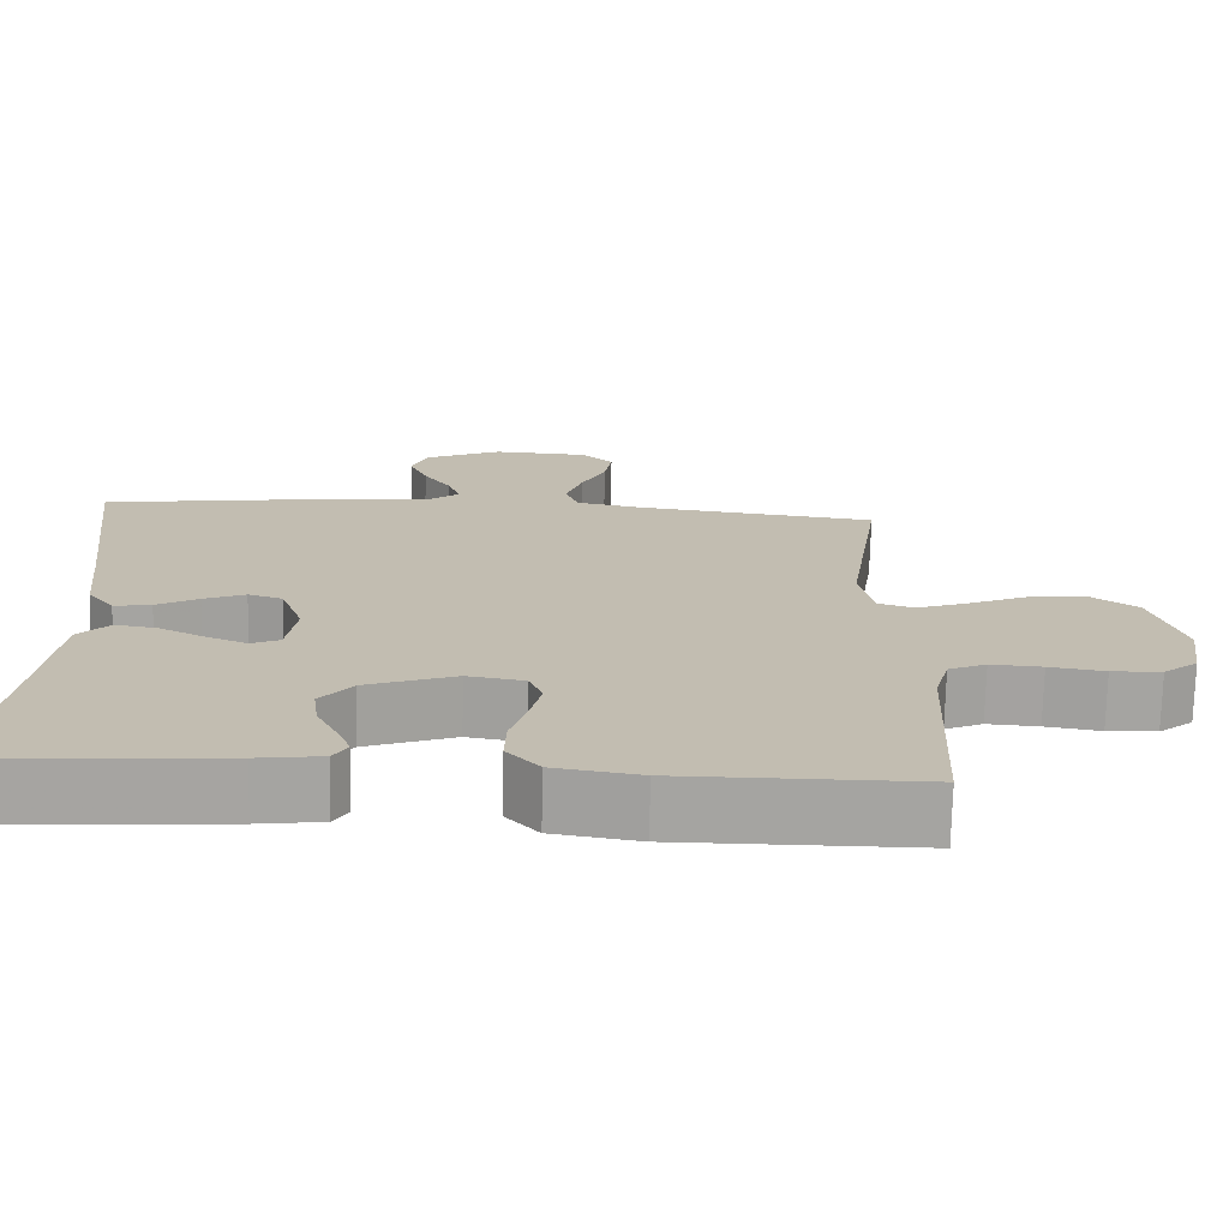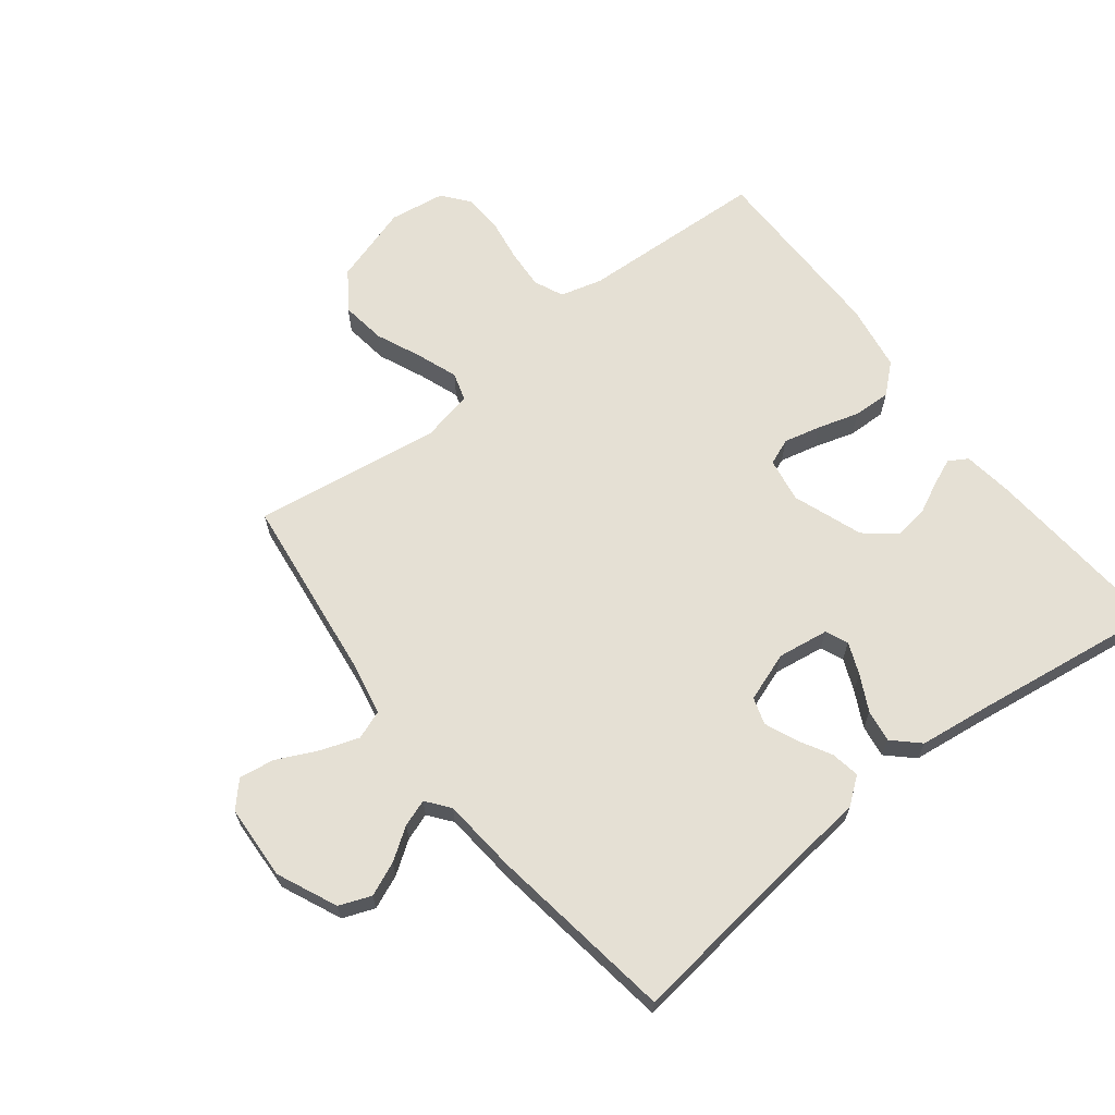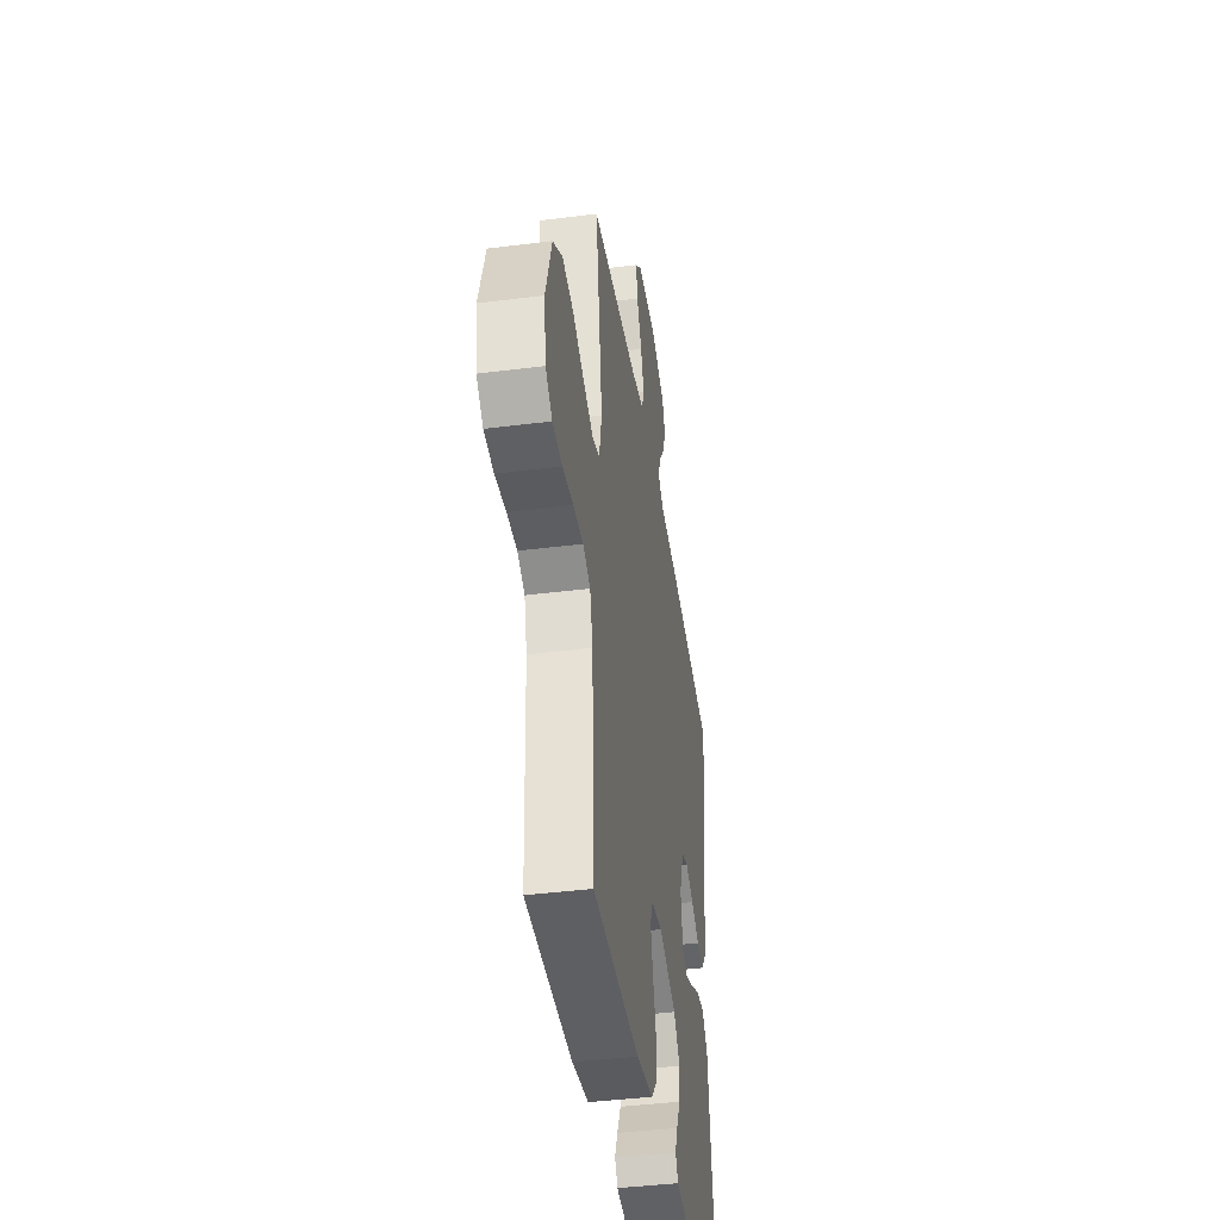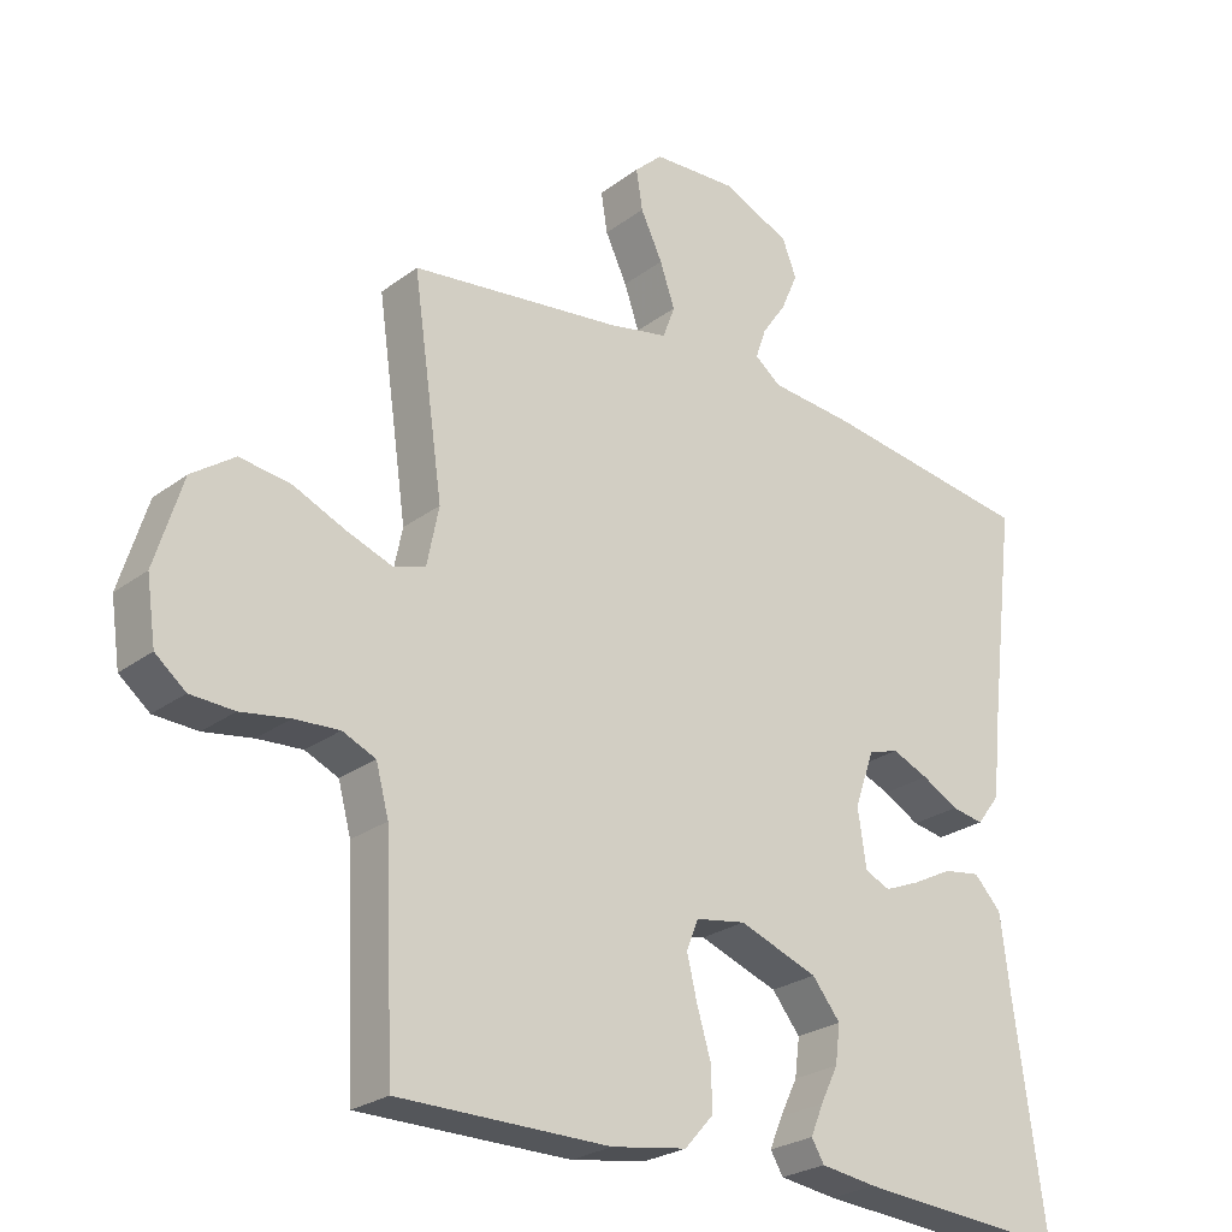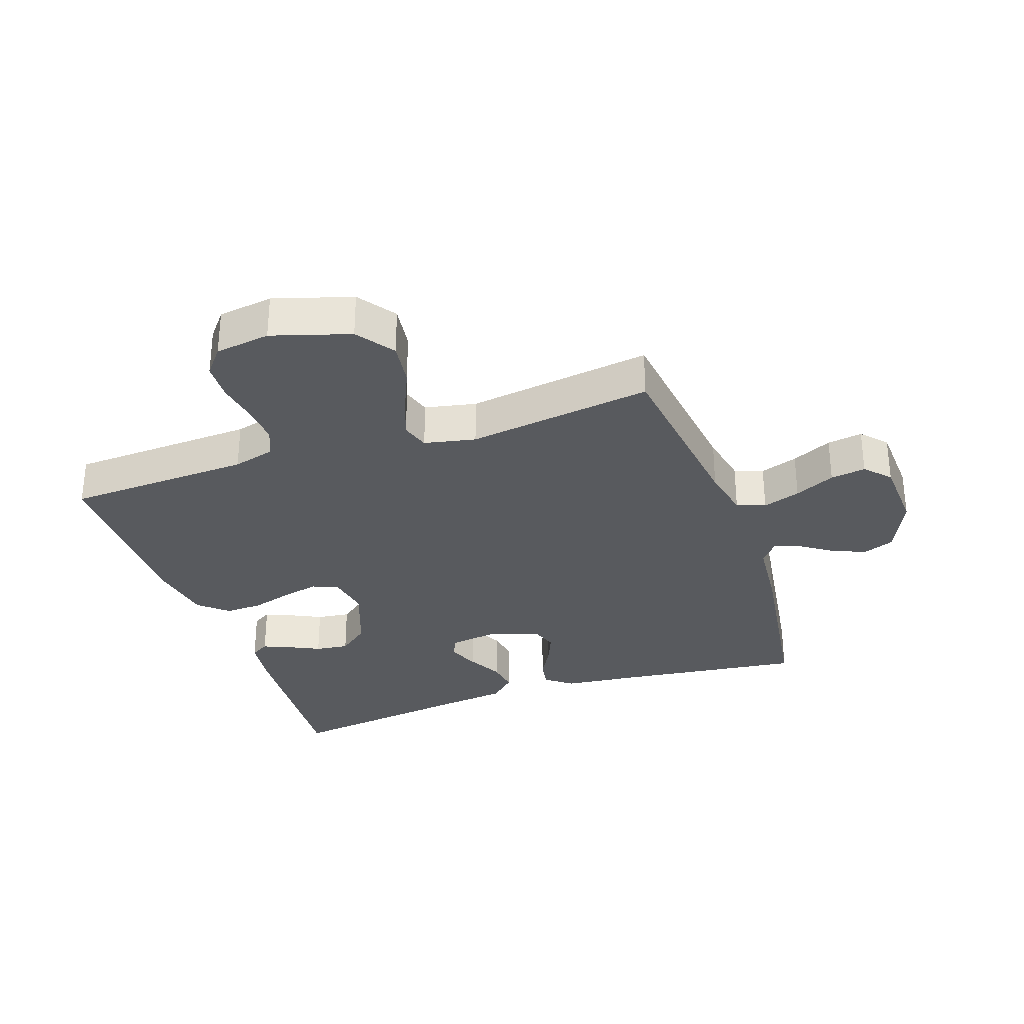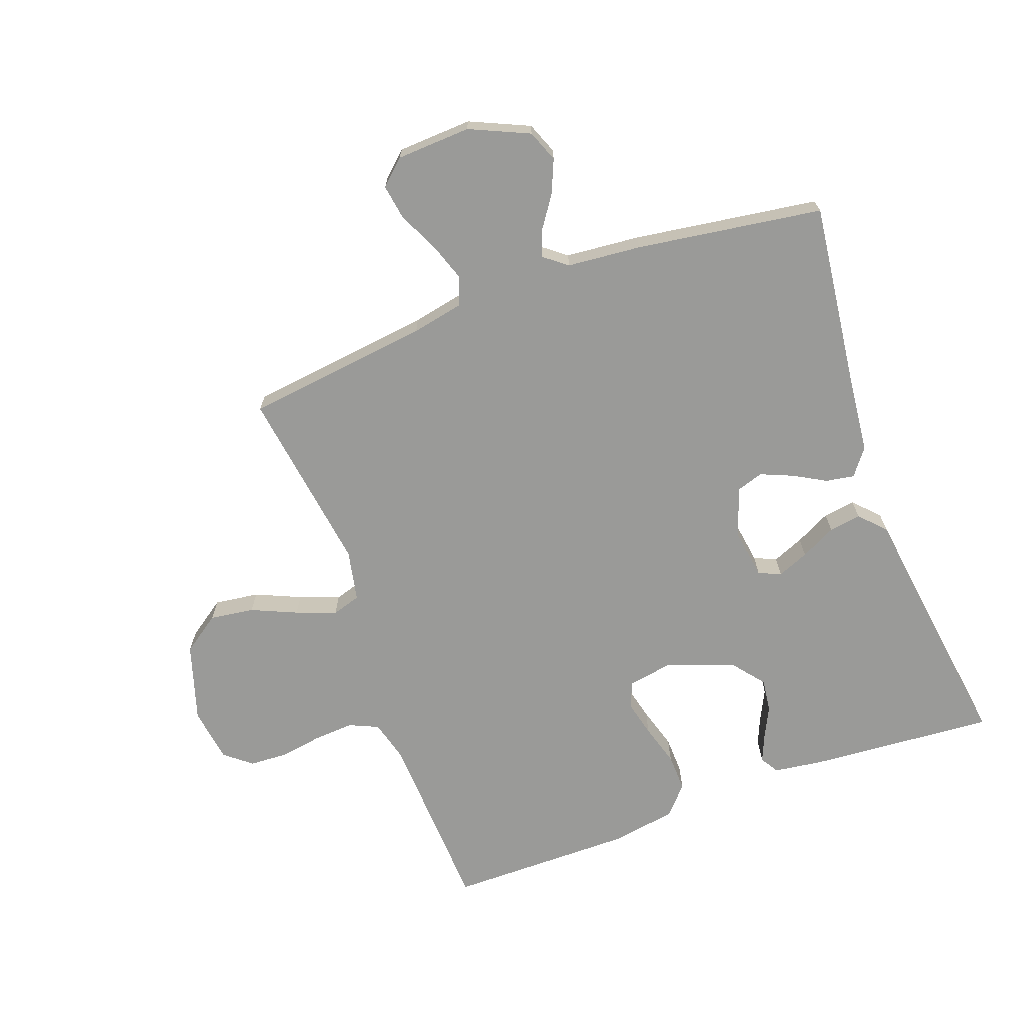
<metadata>
{"format":"obj","ext":"obj","renderer":"f3d","projection":"perspective","resolution":1024,"background":"white","views":[{"elev":-73.2,"azim":178.6,"up":"+Z"},{"elev":65.7,"azim":52.1,"up":"+Y"},{"elev":-41.5,"azim":-81.3,"up":"+Z"},{"elev":-25.3,"azim":-40.1,"up":"+Z"},{"elev":-31.0,"azim":-71.0,"up":"+Y"},{"elev":-69.2,"azim":20.1,"up":"+Y"}]}
</metadata>
<code>
v -0.5 0.07 0.5
v -0.2 0.07 0.537
v -0.116 0.07 0.554
v -0.099 0.07 0.6
v -0.12 0.07 0.661
v -0.151 0.07 0.726
v -0.16 0.07 0.783
v -0.12 0.07 0.82
v 0 0.07 0.826
v 0.096 0.07 0.783
v 0.116 0.07 0.732
v 0.093 0.07 0.678
v 0.058 0.07 0.627
v 0.043 0.07 0.584
v 0.08 0.07 0.555
v 0.2 0.07 0.544
v 0.5 0.07 0.5
v 0.463 0.07 0.2
v 0.45 0.07 0.077
v 0.417 0.07 0.034
v 0.371 0.07 0.042
v 0.319 0.07 0.071
v 0.267 0.07 0.093
v 0.224 0.07 0.079
v 0.196 0.07 0
v 0.208 0.07 -0.082
v 0.244 0.07 -0.098
v 0.295 0.07 -0.077
v 0.352 0.07 -0.048
v 0.404 0.07 -0.04
v 0.443 0.07 -0.081
v 0.458 0.07 -0.2
v 0.5 0.07 -0.5
v 0.2 0.07 -0.477
v 0.12 0.07 -0.466
v 0.102 0.07 -0.436
v 0.12 0.07 -0.393
v 0.145 0.07 -0.342
v 0.152 0.07 -0.288
v 0.112 0.07 -0.238
v 0 0.07 -0.197
v -0.071 0.07 -0.209
v -0.088 0.07 -0.251
v -0.074 0.07 -0.31
v -0.054 0.07 -0.377
v -0.052 0.07 -0.438
v -0.093 0.07 -0.484
v -0.2 0.07 -0.501
v -0.5 0.07 -0.5
v -0.514 0.07 -0.2
v -0.532 0.07 -0.133
v -0.579 0.07 -0.112
v -0.643 0.07 -0.116
v -0.712 0.07 -0.127
v -0.774 0.07 -0.124
v -0.817 0.07 -0.089
v -0.83 0.07 0
v -0.791 0.07 0.126
v -0.73 0.07 0.169
v -0.658 0.07 0.159
v -0.585 0.07 0.127
v -0.52 0.07 0.103
v -0.474 0.07 0.117
v -0.457 0.07 0.2
v -0.5 0 0.5
v -0.2 0 0.537
v -0.116 0 0.554
v -0.099 0 0.6
v -0.12 0 0.661
v -0.151 0 0.726
v -0.16 0 0.783
v -0.12 0 0.82
v 0 0 0.826
v 0.096 0 0.783
v 0.116 0 0.732
v 0.093 0 0.678
v 0.058 0 0.627
v 0.043 0 0.584
v 0.08 0 0.555
v 0.2 0 0.544
v 0.5 0 0.5
v 0.463 0 0.2
v 0.45 0 0.077
v 0.417 0 0.034
v 0.371 0 0.042
v 0.319 0 0.071
v 0.267 0 0.093
v 0.224 0 0.079
v 0.196 0 0
v 0.208 0 -0.082
v 0.244 0 -0.098
v 0.295 0 -0.077
v 0.352 0 -0.048
v 0.404 0 -0.04
v 0.443 0 -0.081
v 0.458 0 -0.2
v 0.5 0 -0.5
v 0.2 0 -0.477
v 0.12 0 -0.466
v 0.102 0 -0.436
v 0.12 0 -0.393
v 0.145 0 -0.342
v 0.152 0 -0.288
v 0.112 0 -0.238
v 0 0 -0.197
v -0.071 0 -0.209
v -0.088 0 -0.251
v -0.074 0 -0.31
v -0.054 0 -0.377
v -0.052 0 -0.438
v -0.093 0 -0.484
v -0.2 0 -0.501
v -0.5 0 -0.5
v -0.514 0 -0.2
v -0.532 0 -0.133
v -0.579 0 -0.112
v -0.643 0 -0.116
v -0.712 0 -0.127
v -0.774 0 -0.124
v -0.817 0 -0.089
v -0.83 0 0
v -0.791 0 0.126
v -0.73 0 0.169
v -0.658 0 0.159
v -0.585 0 0.127
v -0.52 0 0.103
v -0.474 0 0.117
v -0.457 0 0.2
f 59 60 61
f 58 59 61
f 57 58 61
f 56 57 61
f 55 56 61
f 54 55 61
f 53 54 61
f 52 53 61 62
f 51 52 62 63
f 48 49 50
f 47 48 50
f 46 47 50
f 45 46 50
f 44 45 50
f 50 51 63
f 44 50 63
f 43 44 63
f 36 37 38
f 35 36 38
f 34 35 38
f 33 34 38
f 32 33 38
f 32 38 39
f 31 32 39
f 30 31 39
f 29 30 39
f 28 29 39
f 27 28 39 40
f 20 21 22
f 19 20 22
f 18 19 22
f 18 22 23
f 17 18 23
f 16 17 23
f 15 16 23
f 14 15 23 24
f 11 12 13
f 10 11 13
f 9 10 13
f 8 9 13
f 7 8 13
f 6 7 13
f 5 6 13
f 4 5 13 14
f 14 24 25
f 4 14 25
f 3 4 25
f 64 1 2
f 64 2 3
f 63 64 3
f 43 63 3
f 42 43 3
f 3 25 26
f 42 3 26
f 41 42 26
f 26 27 40 41
f 125 124 123
f 125 123 122
f 125 122 121
f 125 121 120
f 125 120 119
f 125 119 118
f 125 118 117
f 126 125 117 116
f 127 126 116 115
f 114 113 112
f 114 112 111
f 114 111 110
f 114 110 109
f 114 109 108
f 127 115 114
f 127 114 108
f 127 108 107
f 102 101 100
f 102 100 99
f 102 99 98
f 102 98 97
f 102 97 96
f 103 102 96
f 103 96 95
f 103 95 94
f 103 94 93
f 103 93 92
f 104 103 92 91
f 86 85 84
f 86 84 83
f 86 83 82
f 87 86 82
f 87 82 81
f 87 81 80
f 87 80 79
f 88 87 79 78
f 77 76 75
f 77 75 74
f 77 74 73
f 77 73 72
f 77 72 71
f 77 71 70
f 77 70 69
f 78 77 69 68
f 89 88 78
f 89 78 68
f 89 68 67
f 66 65 128
f 67 66 128
f 67 128 127
f 67 127 107
f 67 107 106
f 90 89 67
f 90 67 106
f 90 106 105
f 105 104 91 90
f 1 65 66 2
f 2 66 67 3
f 3 67 68 4
f 4 68 69 5
f 5 69 70 6
f 6 70 71 7
f 7 71 72 8
f 8 72 73 9
f 9 73 74 10
f 10 74 75 11
f 11 75 76 12
f 12 76 77 13
f 13 77 78 14
f 14 78 79 15
f 15 79 80 16
f 16 80 81 17
f 17 81 82 18
f 18 82 83 19
f 19 83 84 20
f 20 84 85 21
f 21 85 86 22
f 22 86 87 23
f 23 87 88 24
f 24 88 89 25
f 25 89 90 26
f 26 90 91 27
f 27 91 92 28
f 28 92 93 29
f 29 93 94 30
f 30 94 95 31
f 31 95 96 32
f 32 96 97 33
f 33 97 98 34
f 34 98 99 35
f 35 99 100 36
f 36 100 101 37
f 37 101 102 38
f 38 102 103 39
f 39 103 104 40
f 40 104 105 41
f 41 105 106 42
f 42 106 107 43
f 43 107 108 44
f 44 108 109 45
f 45 109 110 46
f 46 110 111 47
f 47 111 112 48
f 48 112 113 49
f 49 113 114 50
f 50 114 115 51
f 51 115 116 52
f 52 116 117 53
f 53 117 118 54
f 54 118 119 55
f 55 119 120 56
f 56 120 121 57
f 57 121 122 58
f 58 122 123 59
f 59 123 124 60
f 60 124 125 61
f 61 125 126 62
f 62 126 127 63
f 63 127 128 64
f 64 128 65 1

</code>
